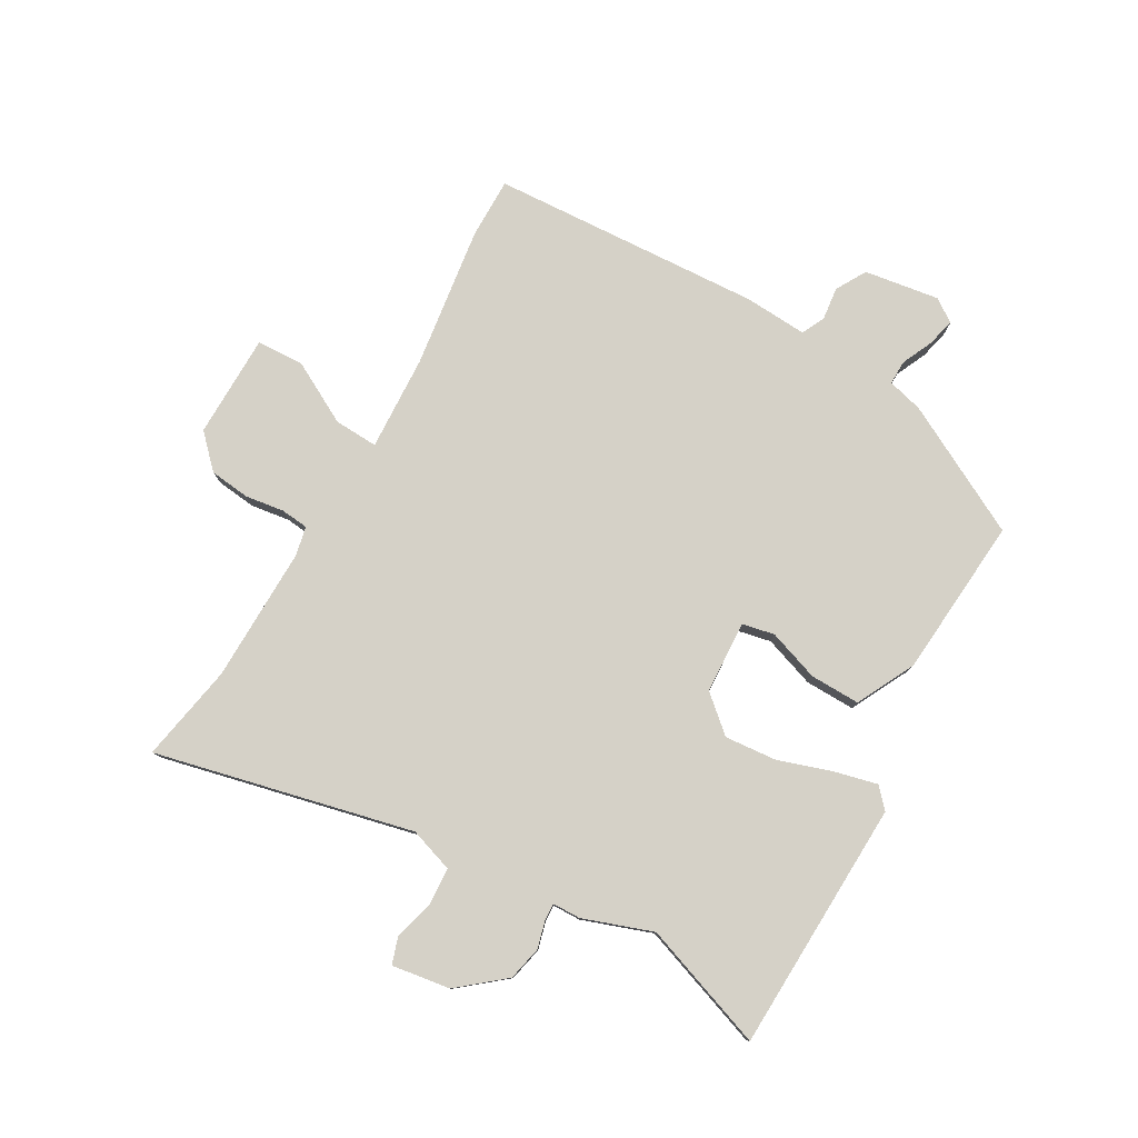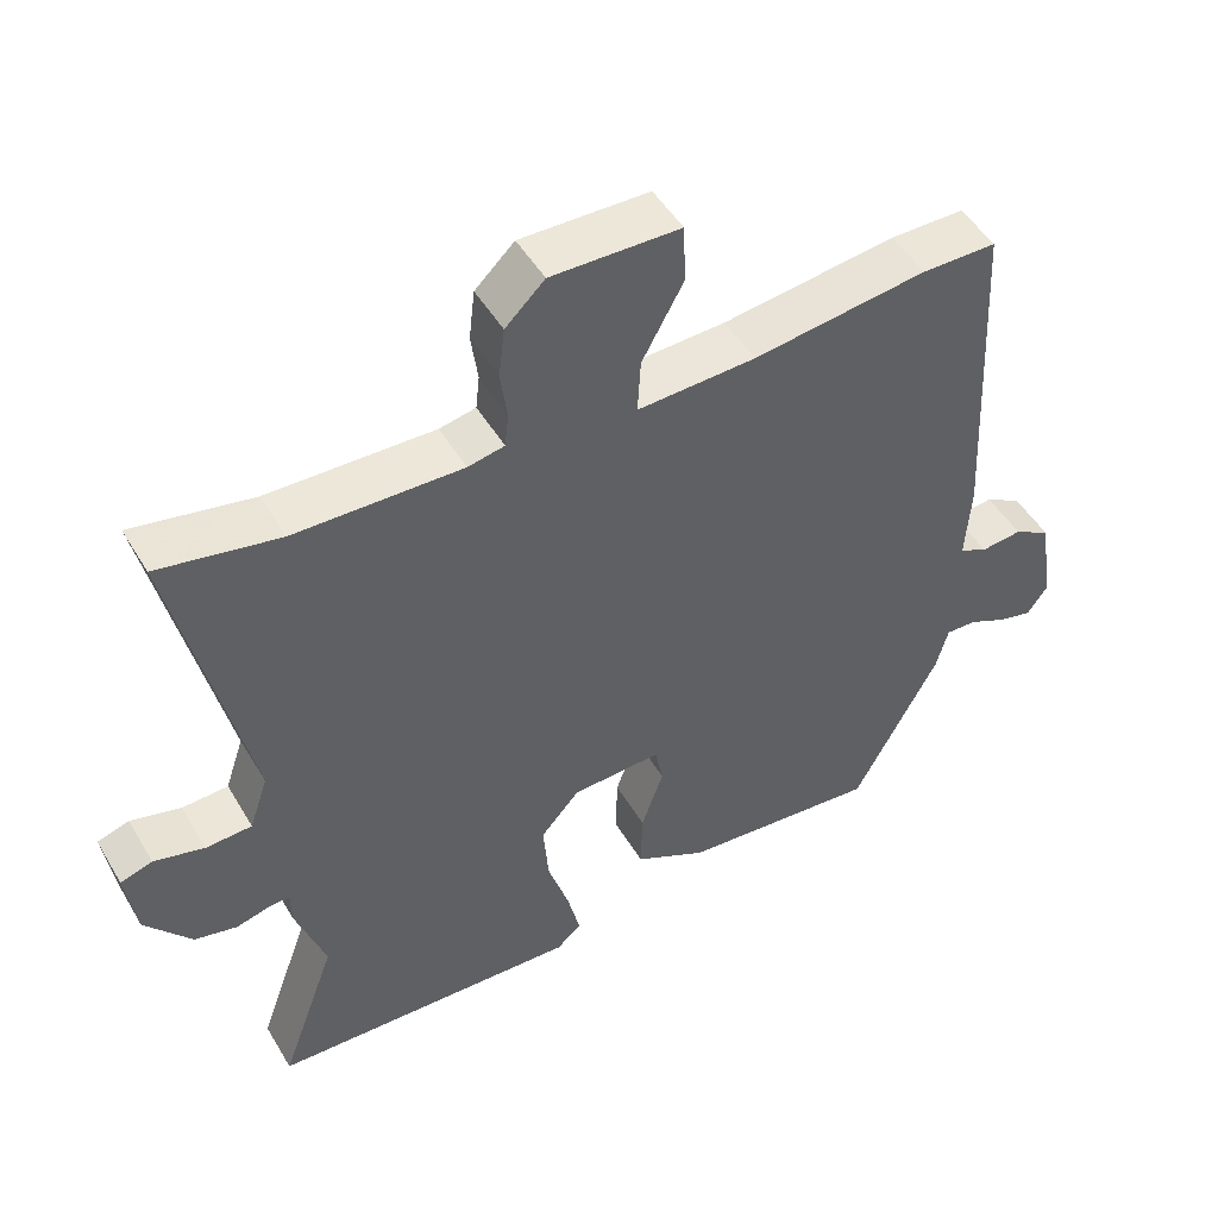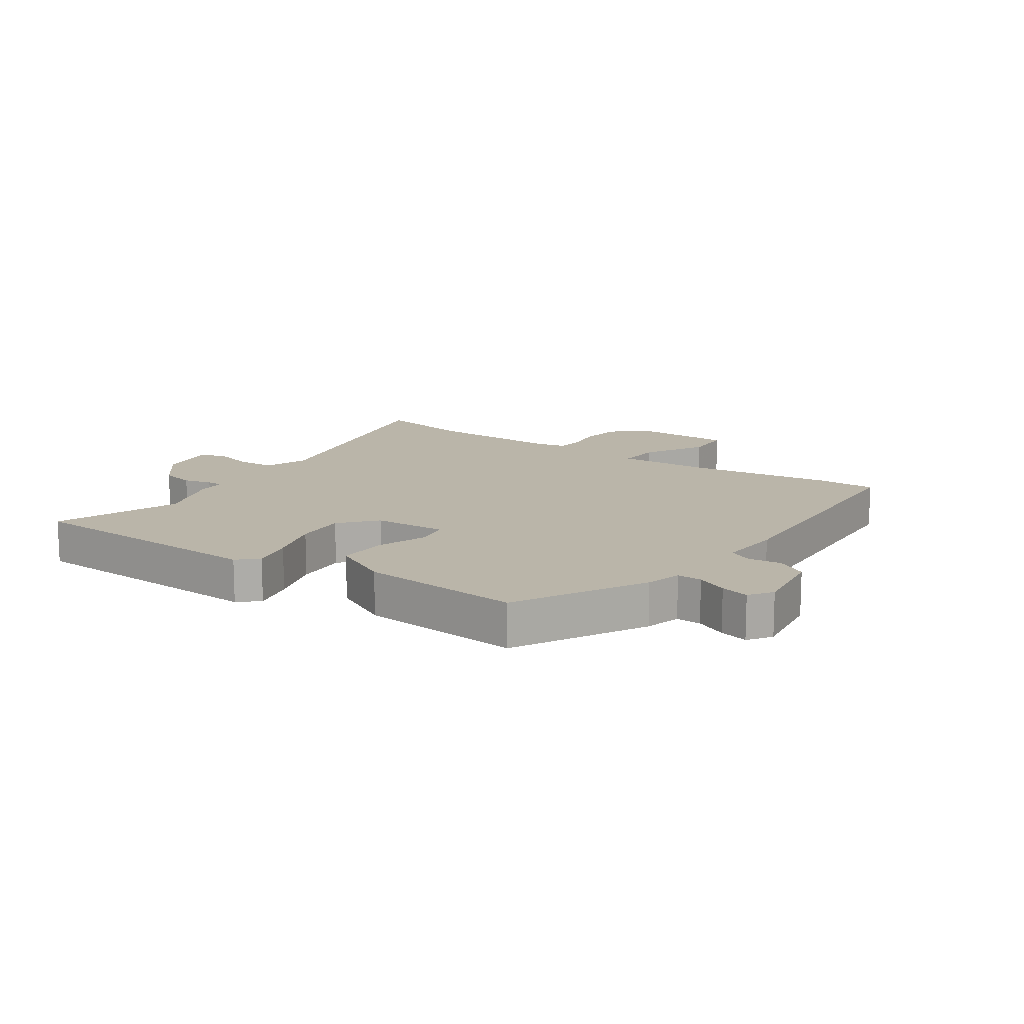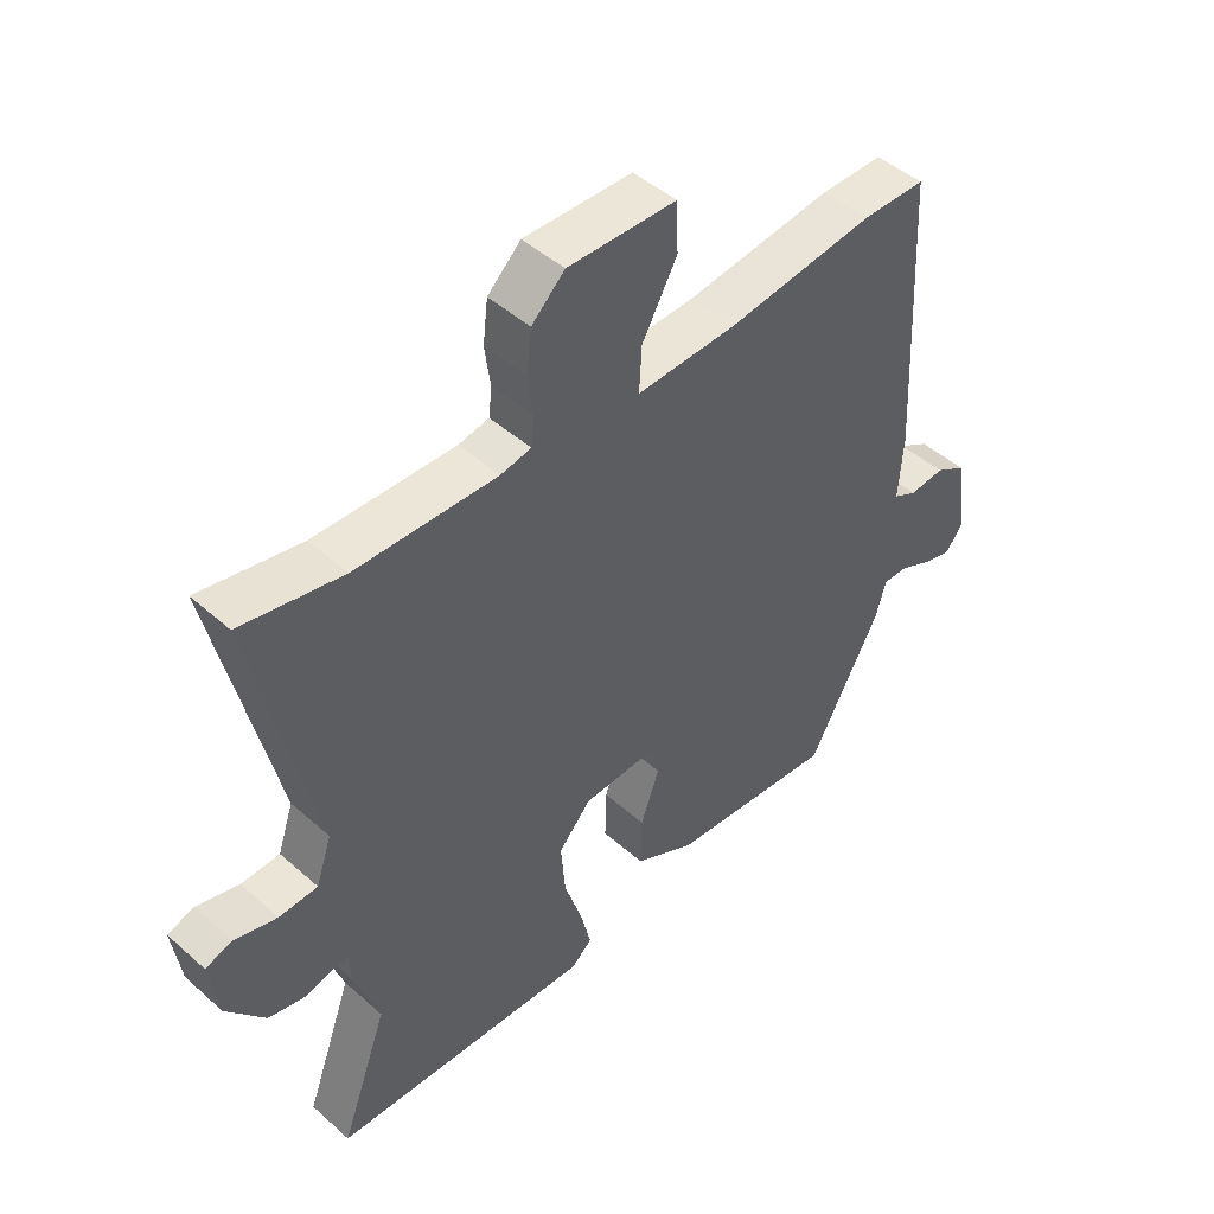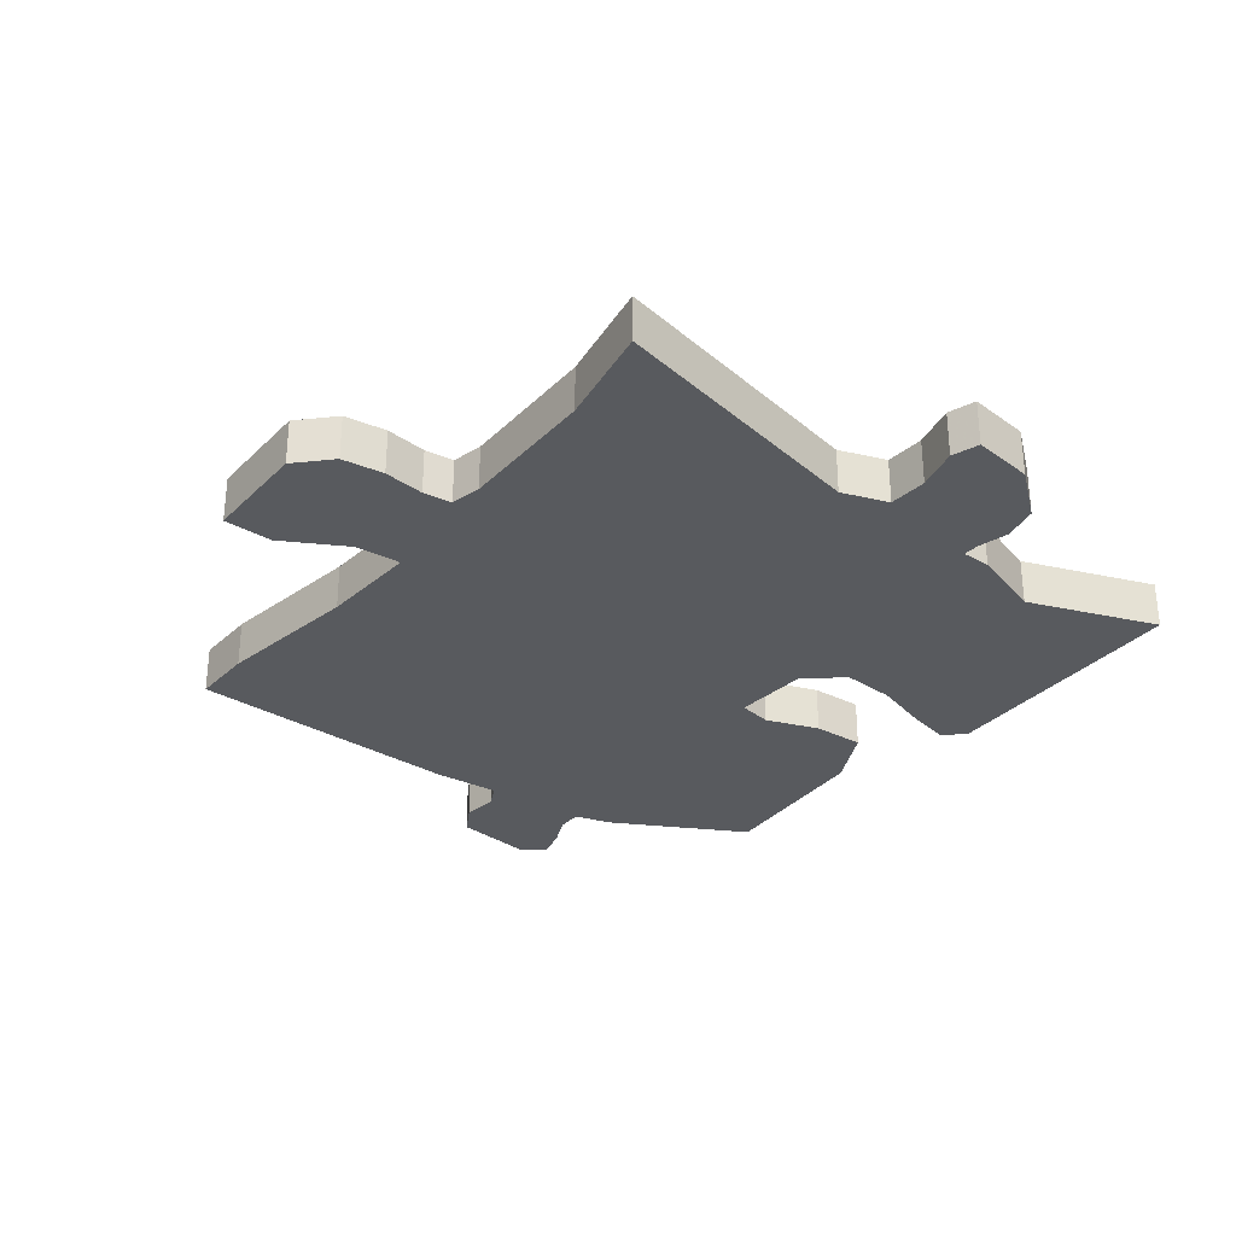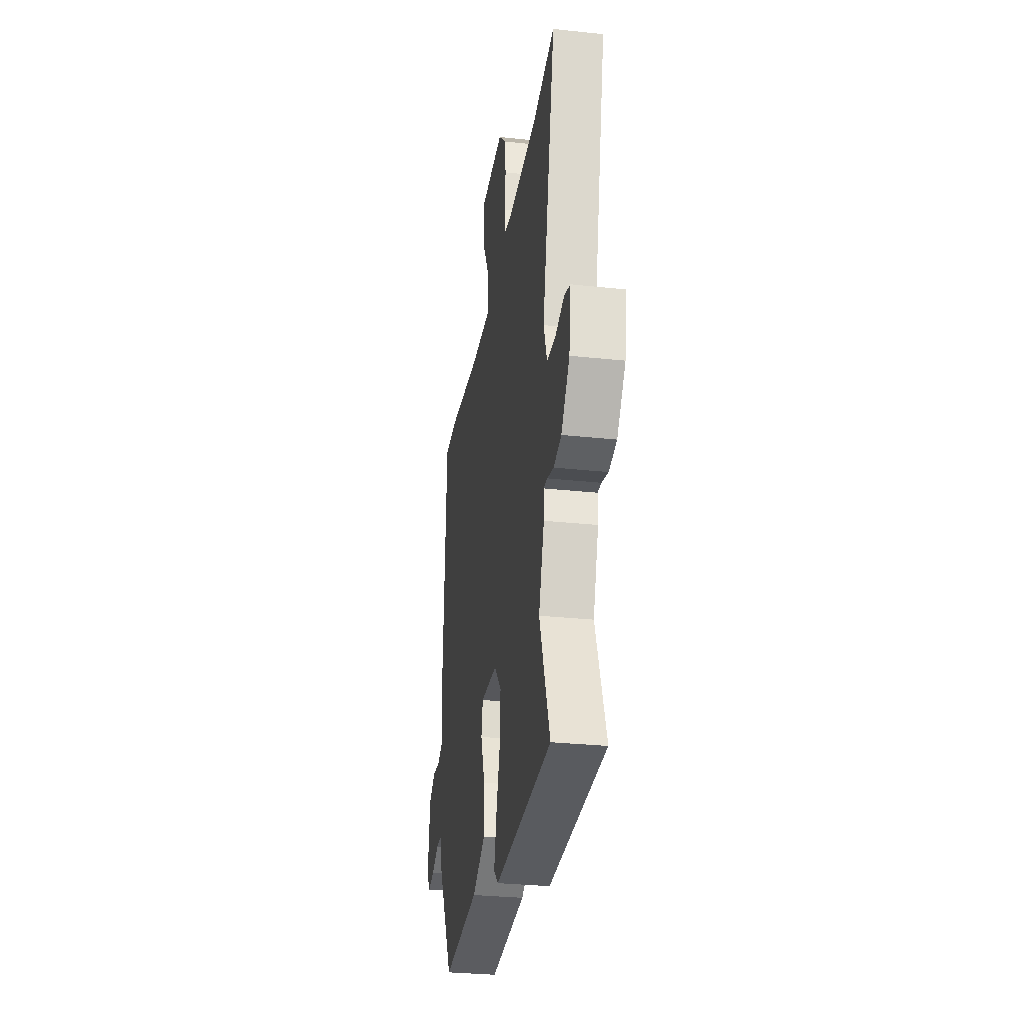
<metadata>
{"format":"obj","ext":"obj","renderer":"f3d","projection":"perspective","resolution":1024,"background":"white","views":[{"elev":79.0,"azim":119.4,"up":"+Y"},{"elev":48.8,"azim":150.4,"up":"+Z"},{"elev":13.7,"azim":-145.4,"up":"+Y"},{"elev":46.5,"azim":135.3,"up":"+Z"},{"elev":-30.7,"azim":52.6,"up":"+Y"},{"elev":-30.0,"azim":81.1,"up":"+Z"}]}
</metadata>
<code>
v 0.435 0.07 -0.32
v 0.51 0.07 -0.528
v 0.092 0.07 -0.545
v 0.059 0.07 -0.515
v 0.076 0.07 -0.444
v 0.105 0.07 -0.354
v 0.112 0.07 -0.268
v 0.06 0.07 -0.209
v -0.061 0.07 -0.203
v -0.072 0.07 -0.257
v -0.042 0.07 -0.342
v -0.04 0.07 -0.425
v -0.137 0.07 -0.475
v -0.404 0.07 -0.498
v -0.519 0.07 -0.284
v -0.535 0.07 -0.225
v -0.576 0.07 -0.226
v -0.627 0.07 -0.25
v -0.674 0.07 -0.262
v -0.701 0.07 -0.224
v -0.683 0.07 -0.099
v -0.633 0.07 -0.07
v -0.577 0.07 -0.076
v -0.539 0.07 -0.057
v -0.546 0.07 0.048
v -0.523 0.07 0.5
v -0.422 0.07 0.5
v -0.187 0.07 0.469
v -0.027 0.07 0.462
v -0.031 0.07 0.535
v -0.087 0.07 0.637
v -0.084 0.07 0.716
v 0.089 0.07 0.719
v 0.142 0.07 0.668
v 0.15 0.07 0.601
v 0.141 0.07 0.536
v 0.146 0.07 0.49
v 0.195 0.07 0.48
v 0.42 0.07 0.485
v 0.582 0.07 0.516
v 0.485 0.07 0.088
v 0.51 0.07 0.014
v 0.572 0.07 0.011
v 0.64 0.07 0.029
v 0.683 0.07 0.015
v 0.669 0.07 -0.082
v 0.607 0.07 -0.158
v 0.55 0.07 -0.171
v 0.503 0.07 -0.159
v 0.476 0.07 -0.158
v 0.475 0.07 -0.205
v 0.435 0 -0.32
v 0.51 0 -0.528
v 0.092 0 -0.545
v 0.059 0 -0.515
v 0.076 0 -0.444
v 0.105 0 -0.354
v 0.112 0 -0.268
v 0.06 0 -0.209
v -0.061 0 -0.203
v -0.072 0 -0.257
v -0.042 0 -0.342
v -0.04 0 -0.425
v -0.137 0 -0.475
v -0.404 0 -0.498
v -0.519 0 -0.284
v -0.535 0 -0.225
v -0.576 0 -0.226
v -0.627 0 -0.25
v -0.674 0 -0.262
v -0.701 0 -0.224
v -0.683 0 -0.099
v -0.633 0 -0.07
v -0.577 0 -0.076
v -0.539 0 -0.057
v -0.546 0 0.048
v -0.523 0 0.5
v -0.422 0 0.5
v -0.187 0 0.469
v -0.027 0 0.462
v -0.031 0 0.535
v -0.087 0 0.637
v -0.084 0 0.716
v 0.089 0 0.719
v 0.142 0 0.668
v 0.15 0 0.601
v 0.141 0 0.536
v 0.146 0 0.49
v 0.195 0 0.48
v 0.42 0 0.485
v 0.582 0 0.516
v 0.485 0 0.088
v 0.51 0 0.014
v 0.572 0 0.011
v 0.64 0 0.029
v 0.683 0 0.015
v 0.669 0 -0.082
v 0.607 0 -0.158
v 0.55 0 -0.171
v 0.503 0 -0.159
v 0.476 0 -0.158
v 0.475 0 -0.205
f 50 51 1
f 47 48 49
f 46 47 49
f 45 46 49
f 44 45 49
f 43 44 49
f 42 43 49 50
f 41 42 50 1
f 39 40 41
f 38 39 41 1
f 34 35 36
f 33 34 36
f 32 33 36
f 31 32 36
f 30 31 36
f 29 30 36 37
f 26 27 28
f 25 26 28
f 24 25 28
f 24 28 29
f 21 22 23
f 20 21 23
f 19 20 23
f 18 19 23
f 17 18 23
f 16 17 23 24
f 15 16 24
f 14 15 24
f 13 14 24
f 12 13 24
f 11 12 24
f 10 11 24
f 9 10 24 29
f 4 5 6
f 3 4 6
f 2 3 6
f 1 2 6
f 1 6 7
f 38 1 7 8
f 29 37 38
f 9 29 38
f 8 9 38
f 52 102 101
f 100 99 98
f 100 98 97
f 100 97 96
f 100 96 95
f 100 95 94
f 101 100 94 93
f 52 101 93 92
f 92 91 90
f 52 92 90 89
f 87 86 85
f 87 85 84
f 87 84 83
f 87 83 82
f 87 82 81
f 88 87 81 80
f 79 78 77
f 79 77 76
f 79 76 75
f 80 79 75
f 74 73 72
f 74 72 71
f 74 71 70
f 74 70 69
f 74 69 68
f 75 74 68 67
f 75 67 66
f 75 66 65
f 75 65 64
f 75 64 63
f 75 63 62
f 75 62 61
f 80 75 61 60
f 57 56 55
f 57 55 54
f 57 54 53
f 57 53 52
f 58 57 52
f 59 58 52 89
f 89 88 80
f 89 80 60
f 89 60 59
f 1 52 53 2
f 2 53 54 3
f 3 54 55 4
f 4 55 56 5
f 5 56 57 6
f 6 57 58 7
f 7 58 59 8
f 8 59 60 9
f 9 60 61 10
f 10 61 62 11
f 11 62 63 12
f 12 63 64 13
f 13 64 65 14
f 14 65 66 15
f 15 66 67 16
f 16 67 68 17
f 17 68 69 18
f 18 69 70 19
f 19 70 71 20
f 20 71 72 21
f 21 72 73 22
f 22 73 74 23
f 23 74 75 24
f 24 75 76 25
f 25 76 77 26
f 26 77 78 27
f 27 78 79 28
f 28 79 80 29
f 29 80 81 30
f 30 81 82 31
f 31 82 83 32
f 32 83 84 33
f 33 84 85 34
f 34 85 86 35
f 35 86 87 36
f 36 87 88 37
f 37 88 89 38
f 38 89 90 39
f 39 90 91 40
f 40 91 92 41
f 41 92 93 42
f 42 93 94 43
f 43 94 95 44
f 44 95 96 45
f 45 96 97 46
f 46 97 98 47
f 47 98 99 48
f 48 99 100 49
f 49 100 101 50
f 50 101 102 51
f 51 102 52 1

</code>
